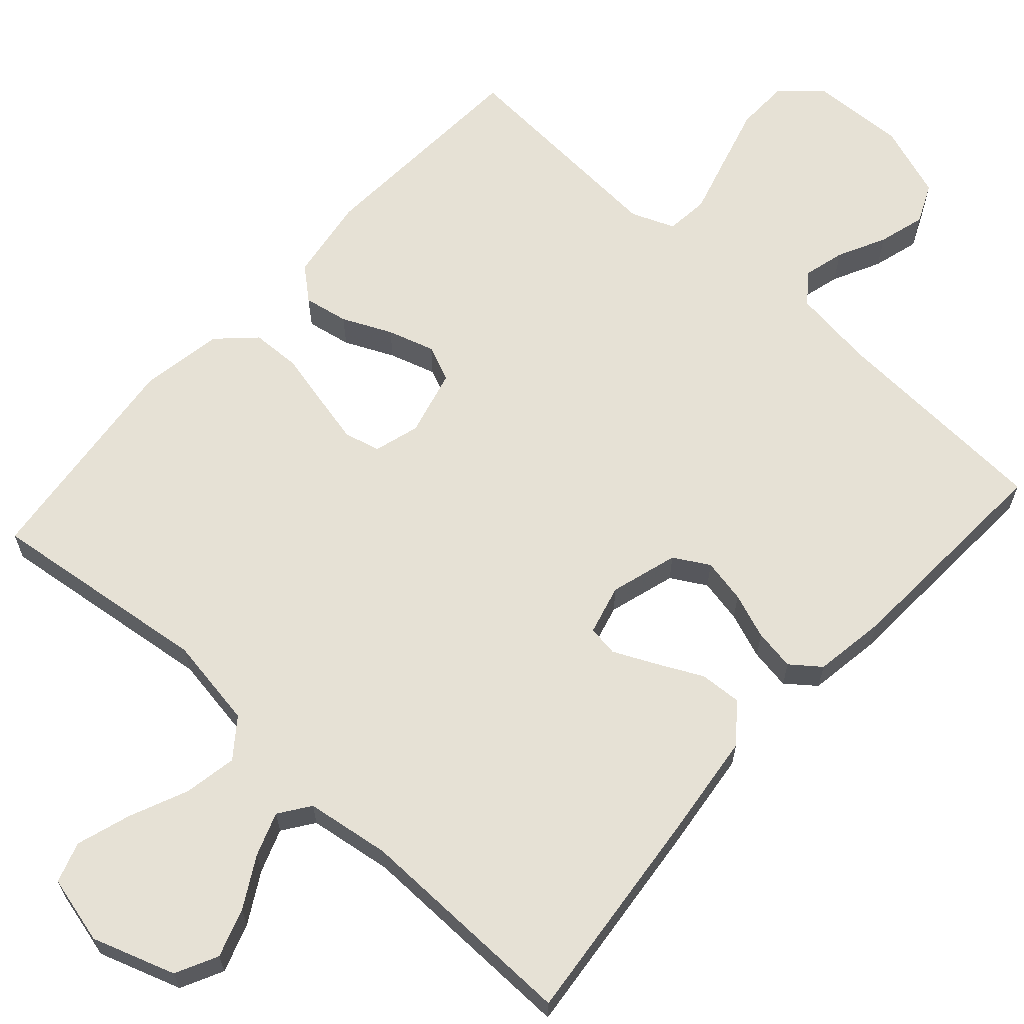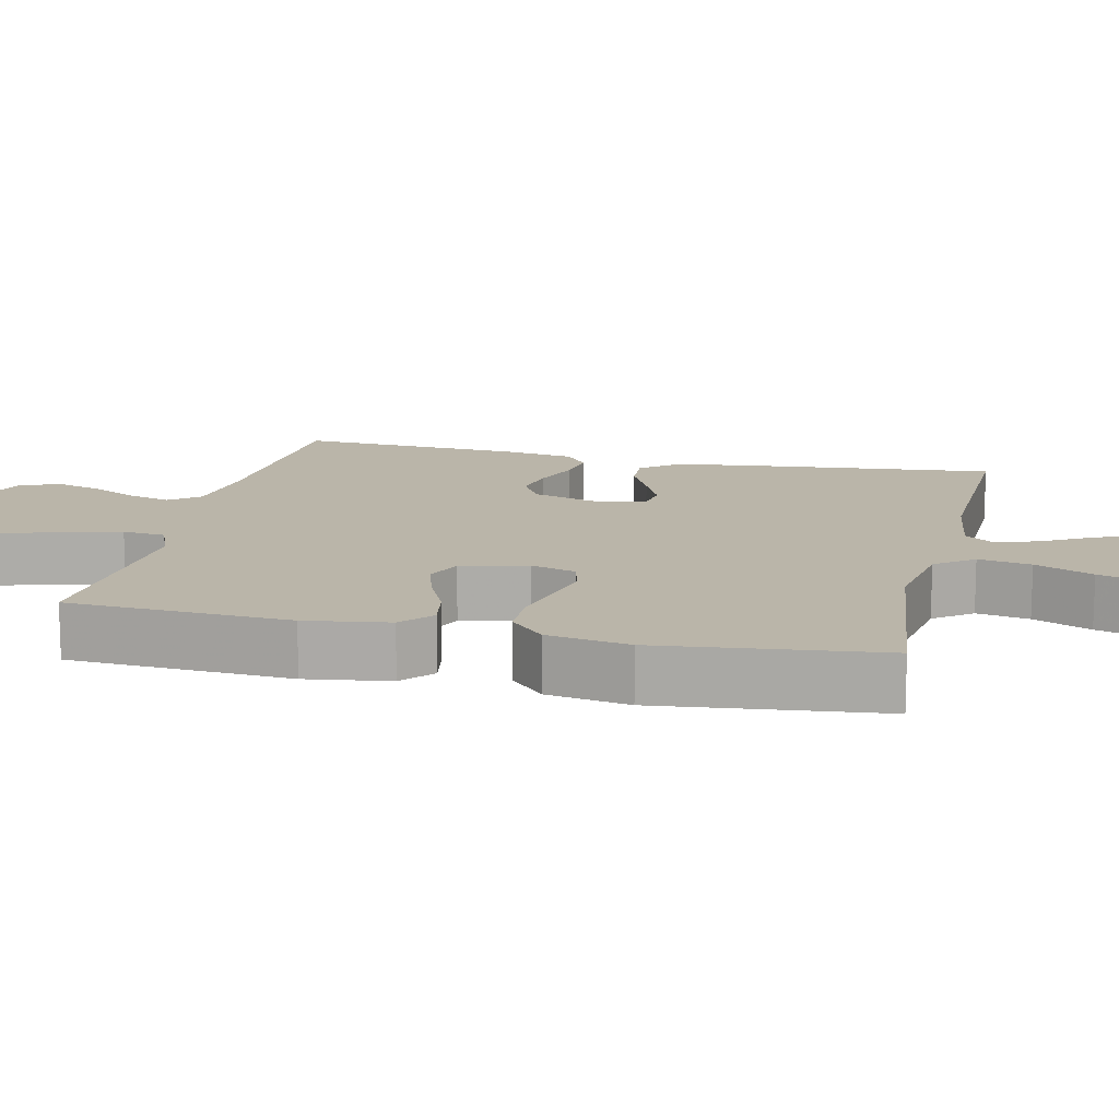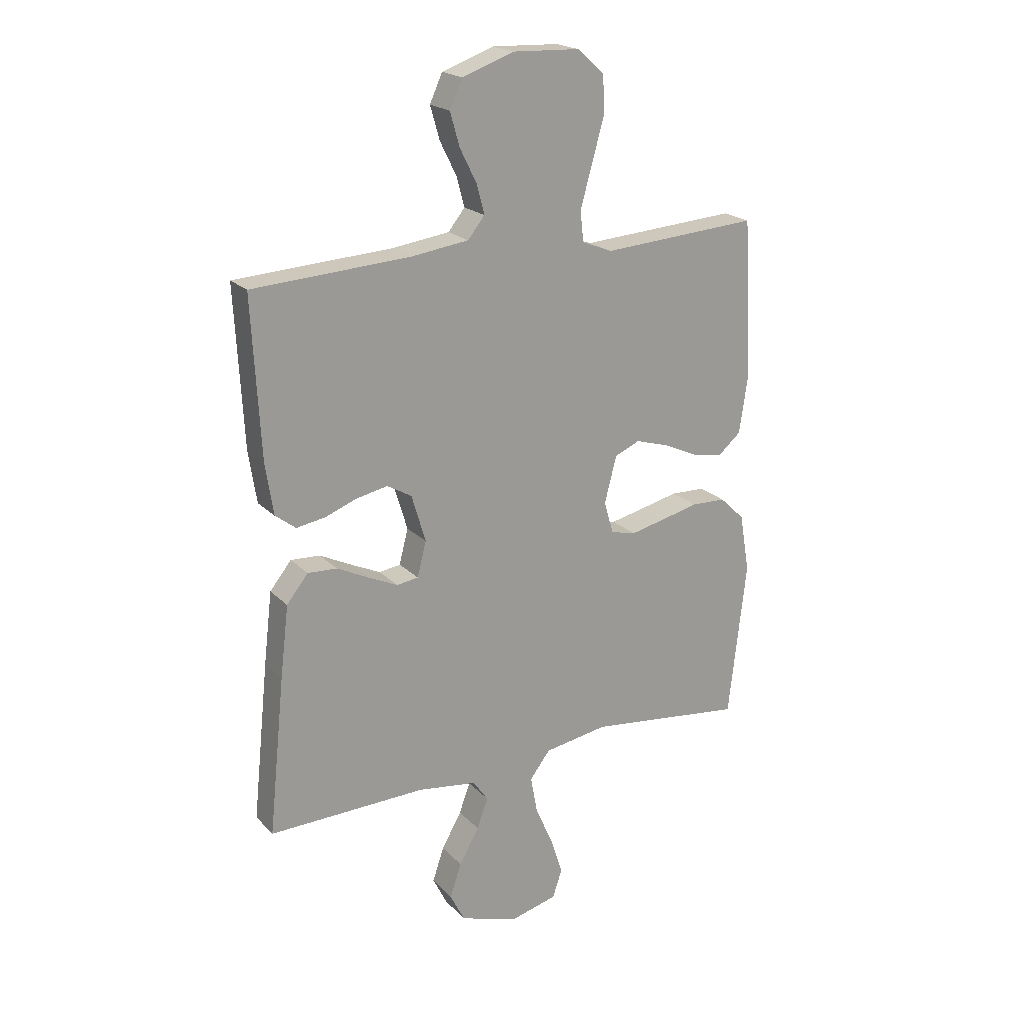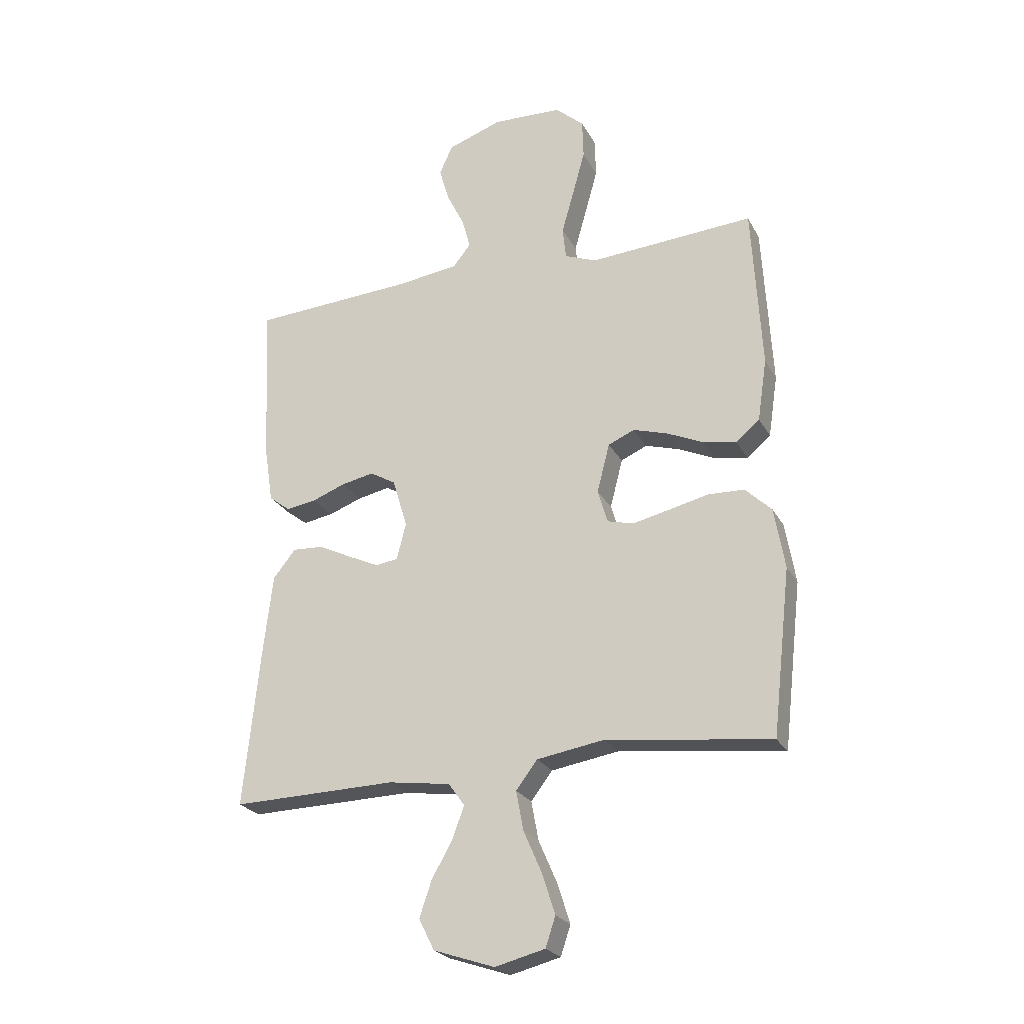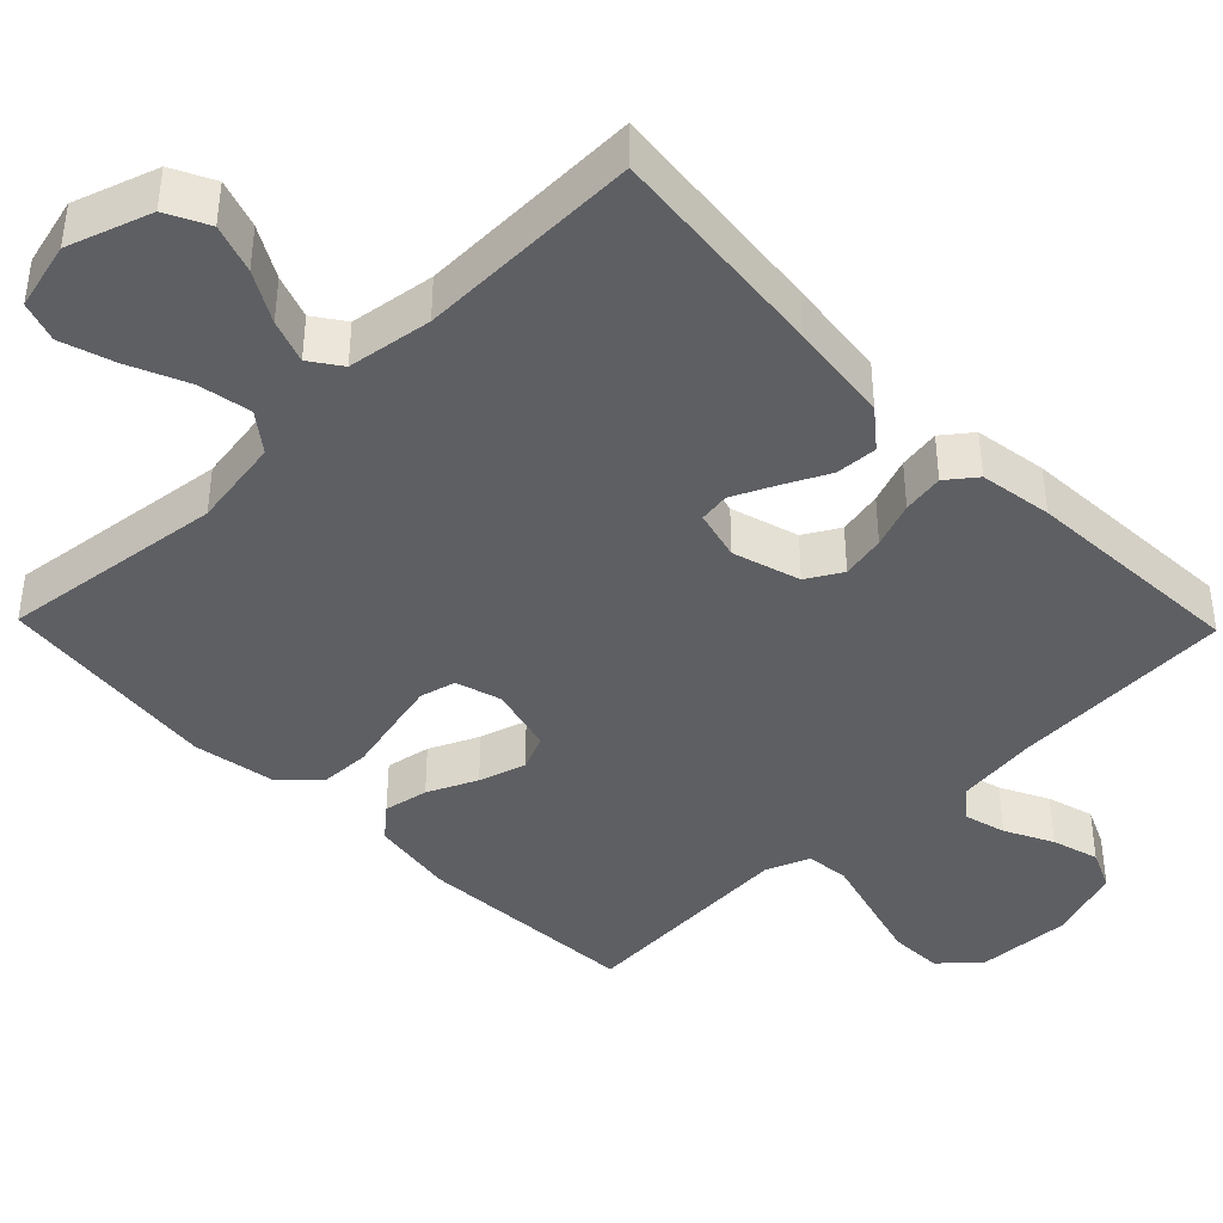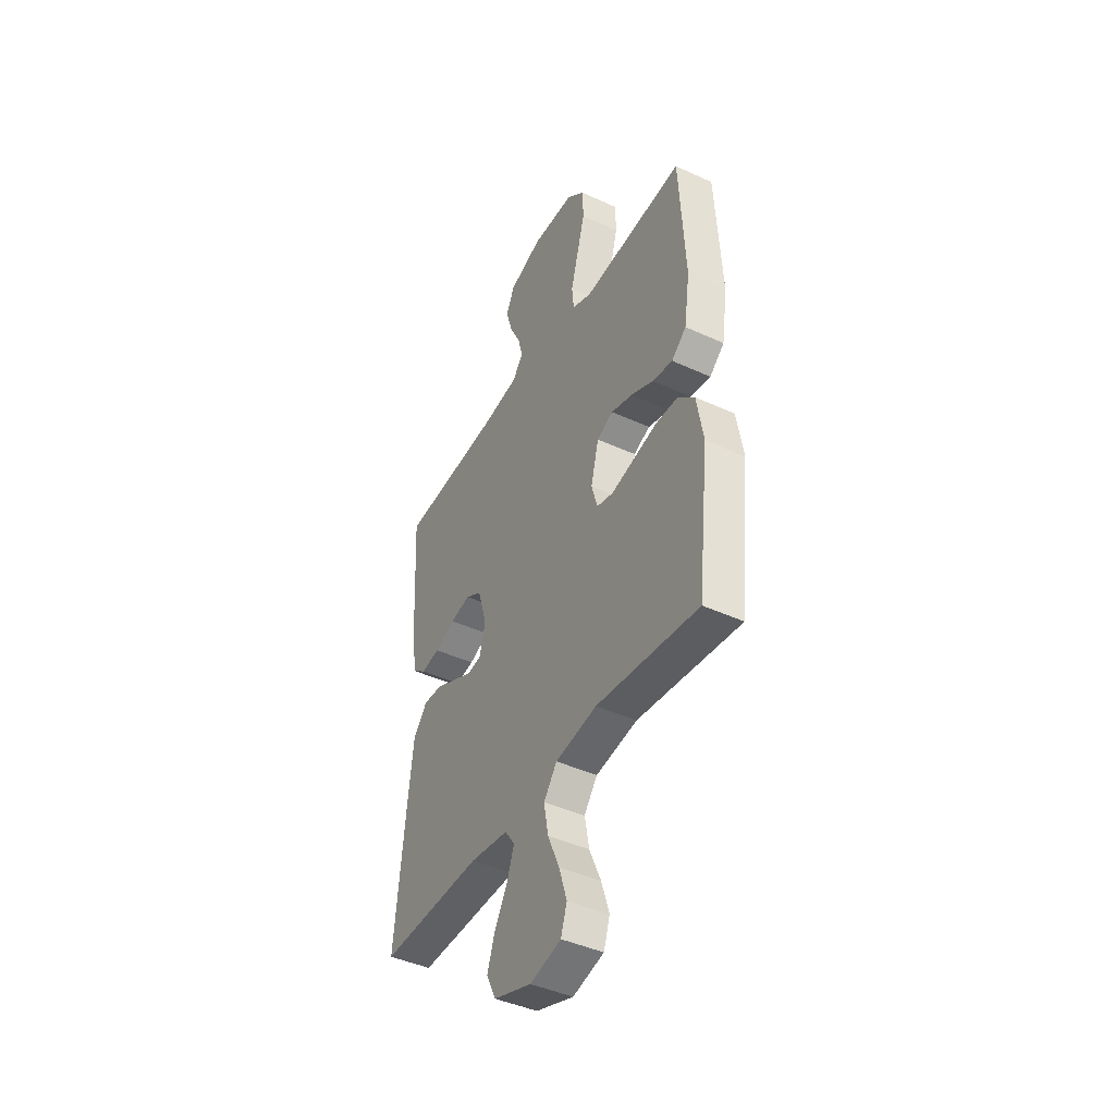
<metadata>
{"format":"obj","ext":"obj","renderer":"f3d","projection":"perspective","resolution":1024,"background":"white","views":[{"elev":64.4,"azim":-138.1,"up":"+Y"},{"elev":13.6,"azim":103.0,"up":"+Y"},{"elev":20.7,"azim":-30.3,"up":"+Z"},{"elev":-24.2,"azim":22.3,"up":"+Z"},{"elev":-41.2,"azim":-135.8,"up":"+Y"},{"elev":-43.2,"azim":61.4,"up":"+Z"}]}
</metadata>
<code>
v -0.5 0.07 0.5
v -0.2 0.07 0.518
v -0.09 0.07 0.533
v -0.058 0.07 0.573
v -0.073 0.07 0.629
v -0.105 0.07 0.693
v -0.123 0.07 0.756
v -0.099 0.07 0.809
v 0 0.07 0.844
v 0.127 0.07 0.839
v 0.179 0.07 0.793
v 0.181 0.07 0.721
v 0.158 0.07 0.638
v 0.136 0.07 0.56
v 0.142 0.07 0.502
v 0.2 0.07 0.479
v 0.5 0.07 0.5
v 0.517 0.07 0.2
v 0.5 0.07 0.087
v 0.457 0.07 0.05
v 0.397 0.07 0.061
v 0.331 0.07 0.091
v 0.268 0.07 0.11
v 0.22 0.07 0.089
v 0.197 0.07 0
v 0.215 0.07 -0.061
v 0.263 0.07 -0.073
v 0.329 0.07 -0.058
v 0.401 0.07 -0.041
v 0.467 0.07 -0.043
v 0.515 0.07 -0.089
v 0.534 0.07 -0.2
v 0.5 0.07 -0.5
v 0.2 0.07 -0.464
v 0.078 0.07 -0.484
v 0.039 0.07 -0.535
v 0.052 0.07 -0.606
v 0.086 0.07 -0.684
v 0.109 0.07 -0.756
v 0.091 0.07 -0.81
v 0 0.07 -0.833
v -0.111 0.07 -0.796
v -0.139 0.07 -0.74
v -0.117 0.07 -0.675
v -0.079 0.07 -0.608
v -0.058 0.07 -0.55
v -0.087 0.07 -0.509
v -0.2 0.07 -0.493
v -0.5 0.07 -0.5
v -0.469 0.07 -0.2
v -0.453 0.07 -0.065
v -0.412 0.07 -0.014
v -0.356 0.07 -0.017
v -0.295 0.07 -0.047
v -0.239 0.07 -0.073
v -0.198 0.07 -0.067
v -0.181 0.07 0
v -0.208 0.07 0.09
v -0.255 0.07 0.117
v -0.314 0.07 0.105
v -0.375 0.07 0.082
v -0.43 0.07 0.073
v -0.469 0.07 0.103
v -0.484 0.07 0.2
v -0.5 0 0.5
v -0.2 0 0.518
v -0.09 0 0.533
v -0.058 0 0.573
v -0.073 0 0.629
v -0.105 0 0.693
v -0.123 0 0.756
v -0.099 0 0.809
v 0 0 0.844
v 0.127 0 0.839
v 0.179 0 0.793
v 0.181 0 0.721
v 0.158 0 0.638
v 0.136 0 0.56
v 0.142 0 0.502
v 0.2 0 0.479
v 0.5 0 0.5
v 0.517 0 0.2
v 0.5 0 0.087
v 0.457 0 0.05
v 0.397 0 0.061
v 0.331 0 0.091
v 0.268 0 0.11
v 0.22 0 0.089
v 0.197 0 0
v 0.215 0 -0.061
v 0.263 0 -0.073
v 0.329 0 -0.058
v 0.401 0 -0.041
v 0.467 0 -0.043
v 0.515 0 -0.089
v 0.534 0 -0.2
v 0.5 0 -0.5
v 0.2 0 -0.464
v 0.078 0 -0.484
v 0.039 0 -0.535
v 0.052 0 -0.606
v 0.086 0 -0.684
v 0.109 0 -0.756
v 0.091 0 -0.81
v 0 0 -0.833
v -0.111 0 -0.796
v -0.139 0 -0.74
v -0.117 0 -0.675
v -0.079 0 -0.608
v -0.058 0 -0.55
v -0.087 0 -0.509
v -0.2 0 -0.493
v -0.5 0 -0.5
v -0.469 0 -0.2
v -0.453 0 -0.065
v -0.412 0 -0.014
v -0.356 0 -0.017
v -0.295 0 -0.047
v -0.239 0 -0.073
v -0.198 0 -0.067
v -0.181 0 0
v -0.208 0 0.09
v -0.255 0 0.117
v -0.314 0 0.105
v -0.375 0 0.082
v -0.43 0 0.073
v -0.469 0 0.103
v -0.484 0 0.2
f 63 64 1 2
f 60 61 62 63
f 59 60 63 2
f 58 59 2 3
f 57 58 3 4
f 51 52 53 54
f 51 54 55
f 48 49 50 51
f 47 48 51 55
f 46 47 55 56
f 42 43 44 45
f 42 45 46
f 41 42 46
f 40 41 46
f 37 38 39 40
f 37 40 46 56
f 31 32 33 34
f 31 34 35
f 28 29 30 31
f 27 28 31 35
f 26 27 35 36
f 19 20 21 22
f 19 22 23
f 16 17 18 19
f 15 16 19 23
f 11 12 13 14
f 9 10 11 14
f 9 14 15
f 5 6 7 8
f 4 5 8 9
f 36 37 56 57
f 25 26 36 57
f 24 25 57 4
f 15 23 24
f 4 9 15 24
f 66 65 128 127
f 127 126 125 124
f 66 127 124 123
f 67 66 123 122
f 68 67 122 121
f 118 117 116 115
f 119 118 115
f 115 114 113 112
f 119 115 112 111
f 120 119 111 110
f 109 108 107 106
f 110 109 106
f 110 106 105
f 110 105 104
f 104 103 102 101
f 120 110 104 101
f 98 97 96 95
f 99 98 95
f 95 94 93 92
f 99 95 92 91
f 100 99 91 90
f 86 85 84 83
f 87 86 83
f 83 82 81 80
f 87 83 80 79
f 78 77 76 75
f 78 75 74 73
f 79 78 73
f 72 71 70 69
f 73 72 69 68
f 121 120 101 100
f 121 100 90 89
f 68 121 89 88
f 88 87 79
f 88 79 73 68
f 1 65 66 2
f 2 66 67 3
f 3 67 68 4
f 4 68 69 5
f 5 69 70 6
f 6 70 71 7
f 7 71 72 8
f 8 72 73 9
f 9 73 74 10
f 10 74 75 11
f 11 75 76 12
f 12 76 77 13
f 13 77 78 14
f 14 78 79 15
f 15 79 80 16
f 16 80 81 17
f 17 81 82 18
f 18 82 83 19
f 19 83 84 20
f 20 84 85 21
f 21 85 86 22
f 22 86 87 23
f 23 87 88 24
f 24 88 89 25
f 25 89 90 26
f 26 90 91 27
f 27 91 92 28
f 28 92 93 29
f 29 93 94 30
f 30 94 95 31
f 31 95 96 32
f 32 96 97 33
f 33 97 98 34
f 34 98 99 35
f 35 99 100 36
f 36 100 101 37
f 37 101 102 38
f 38 102 103 39
f 39 103 104 40
f 40 104 105 41
f 41 105 106 42
f 42 106 107 43
f 43 107 108 44
f 44 108 109 45
f 45 109 110 46
f 46 110 111 47
f 47 111 112 48
f 48 112 113 49
f 49 113 114 50
f 50 114 115 51
f 51 115 116 52
f 52 116 117 53
f 53 117 118 54
f 54 118 119 55
f 55 119 120 56
f 56 120 121 57
f 57 121 122 58
f 58 122 123 59
f 59 123 124 60
f 60 124 125 61
f 61 125 126 62
f 62 126 127 63
f 63 127 128 64
f 64 128 65 1

</code>
